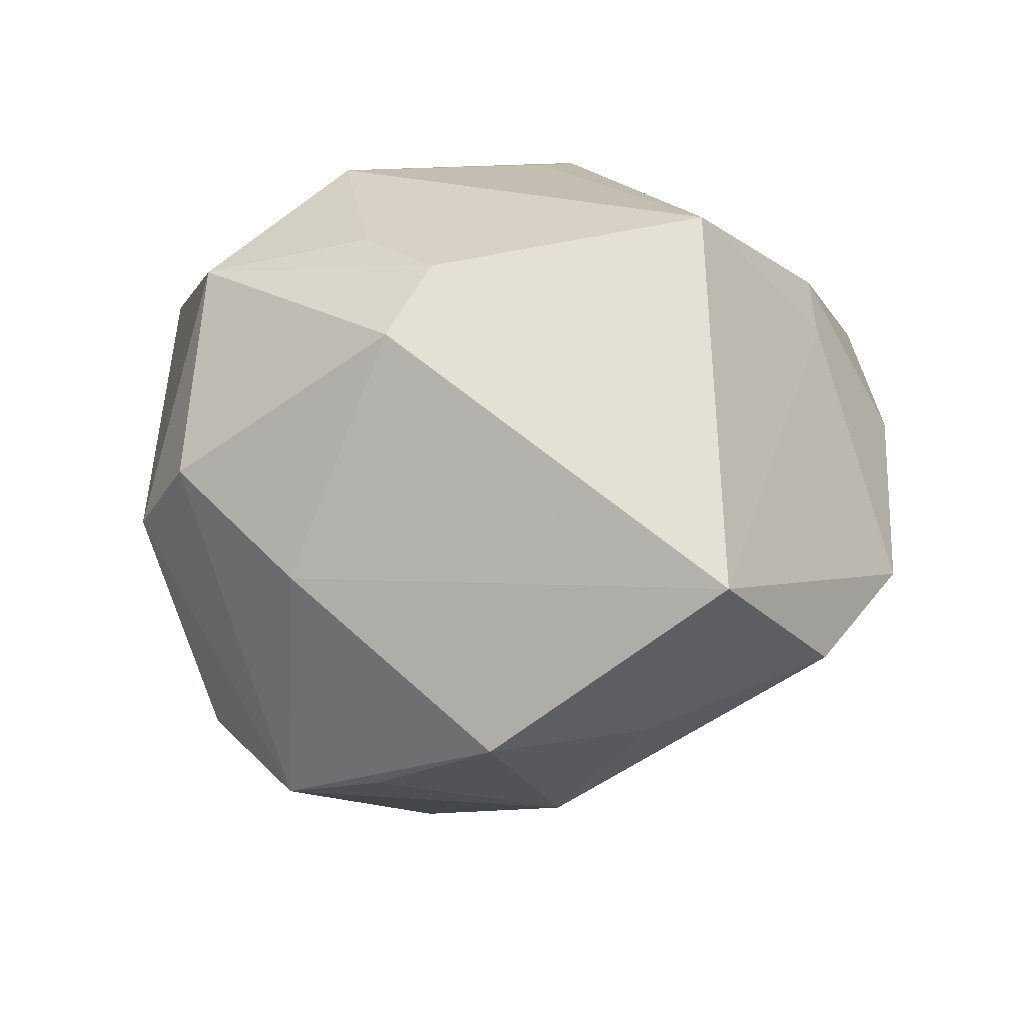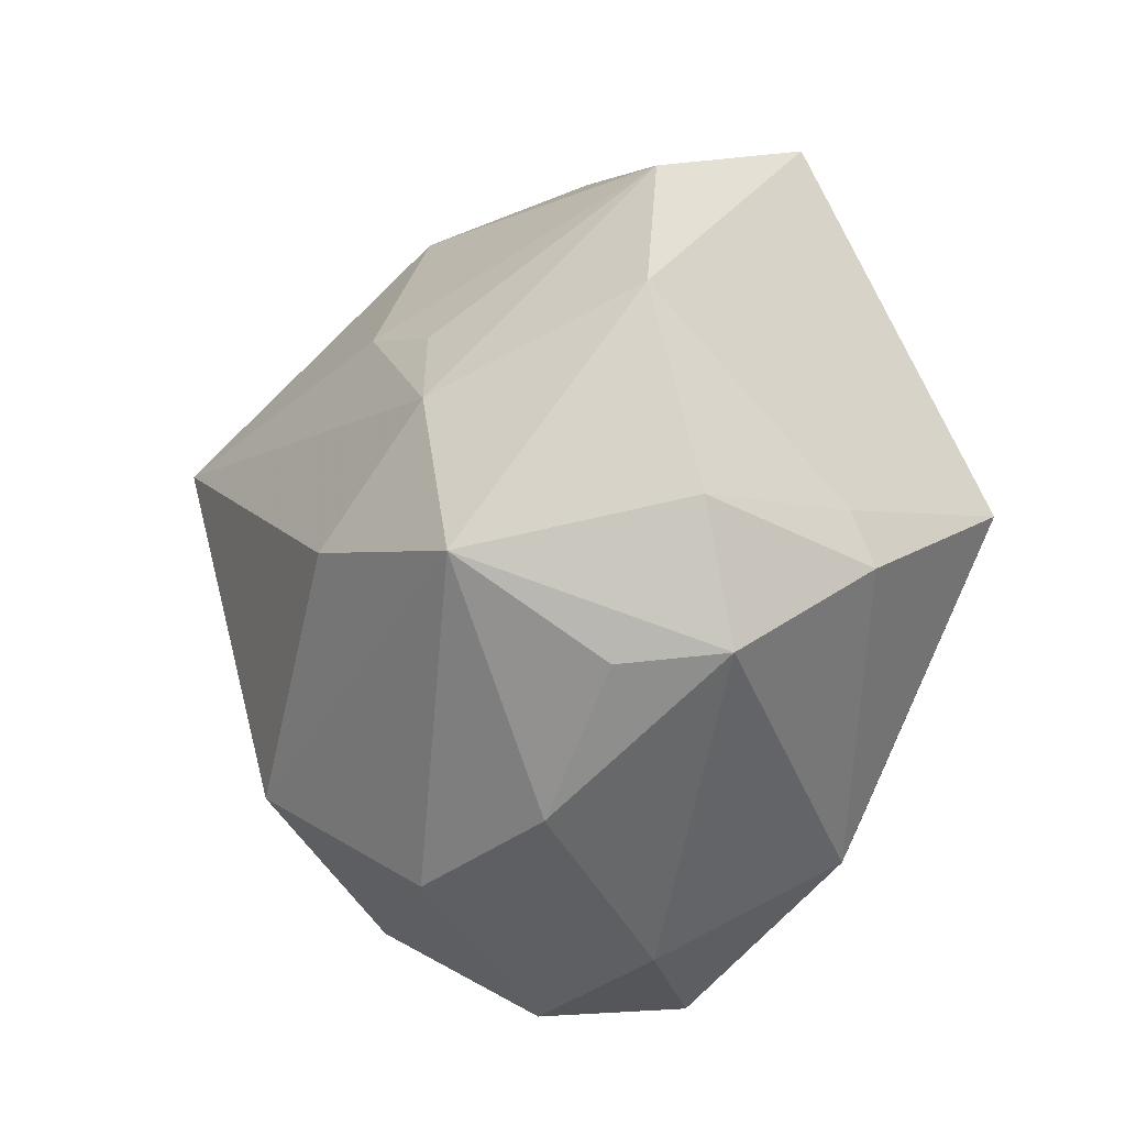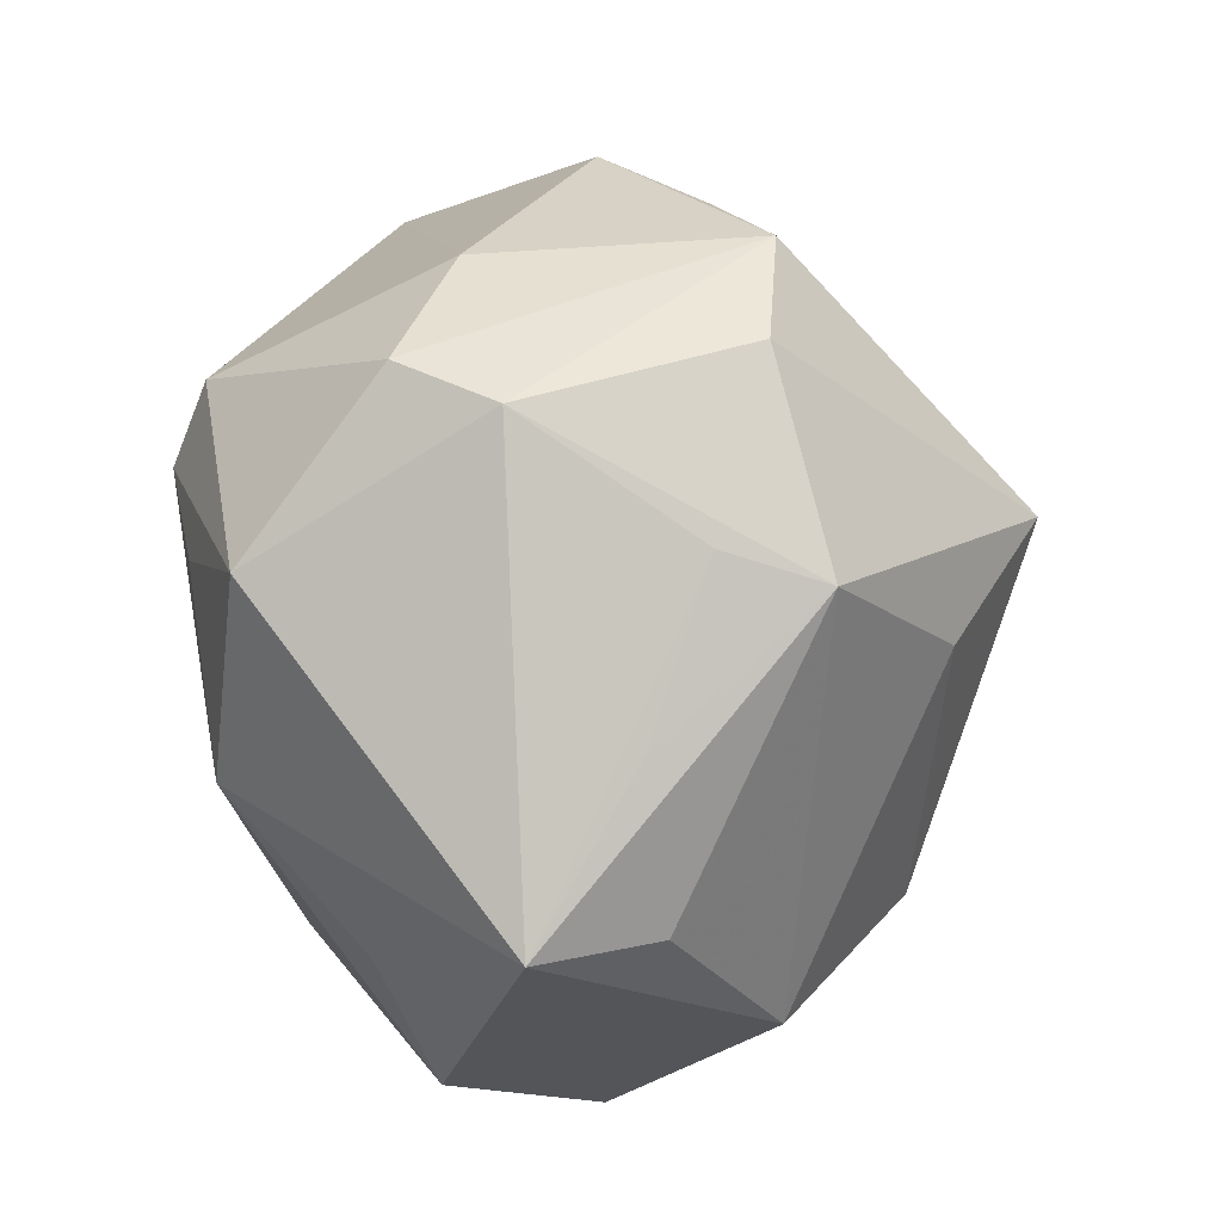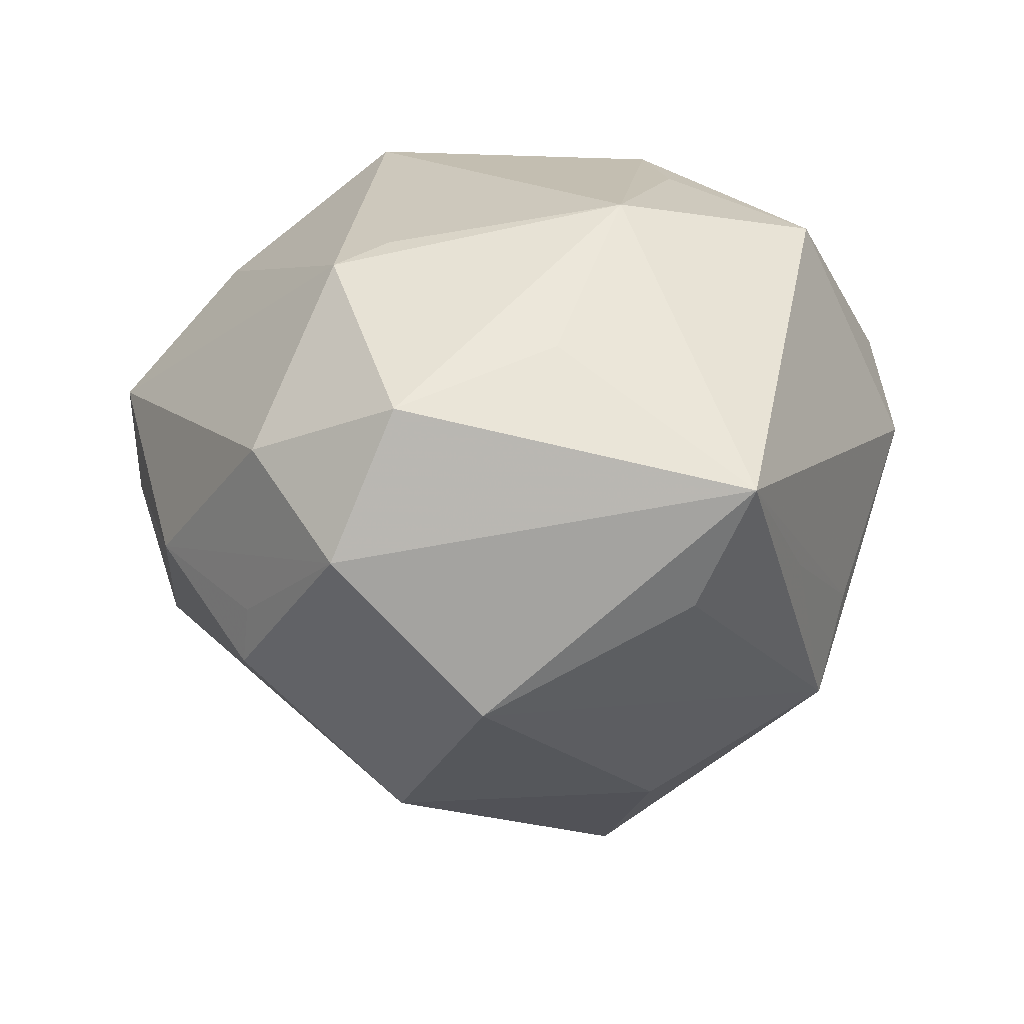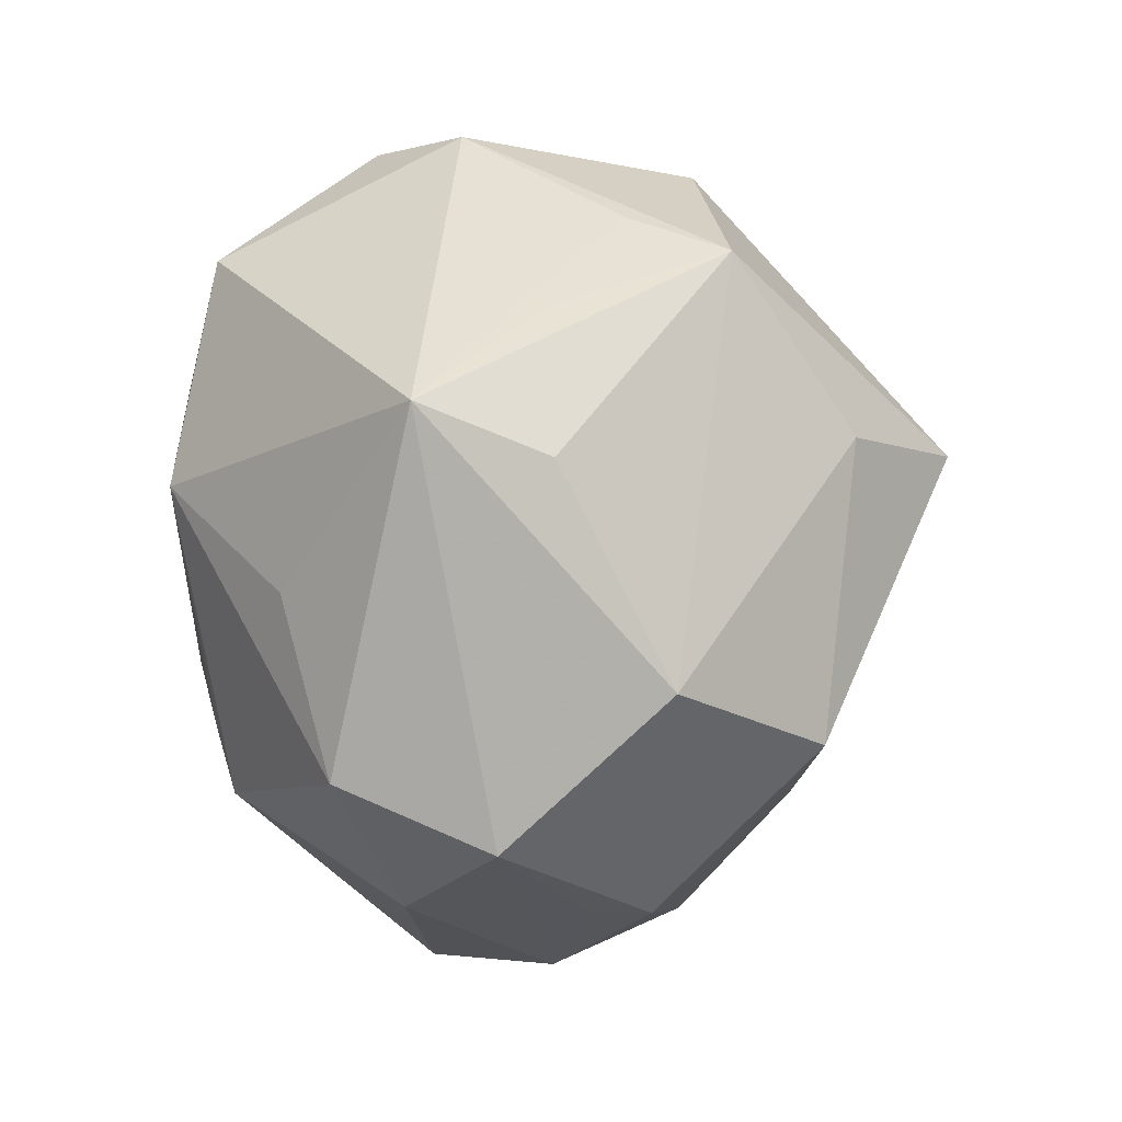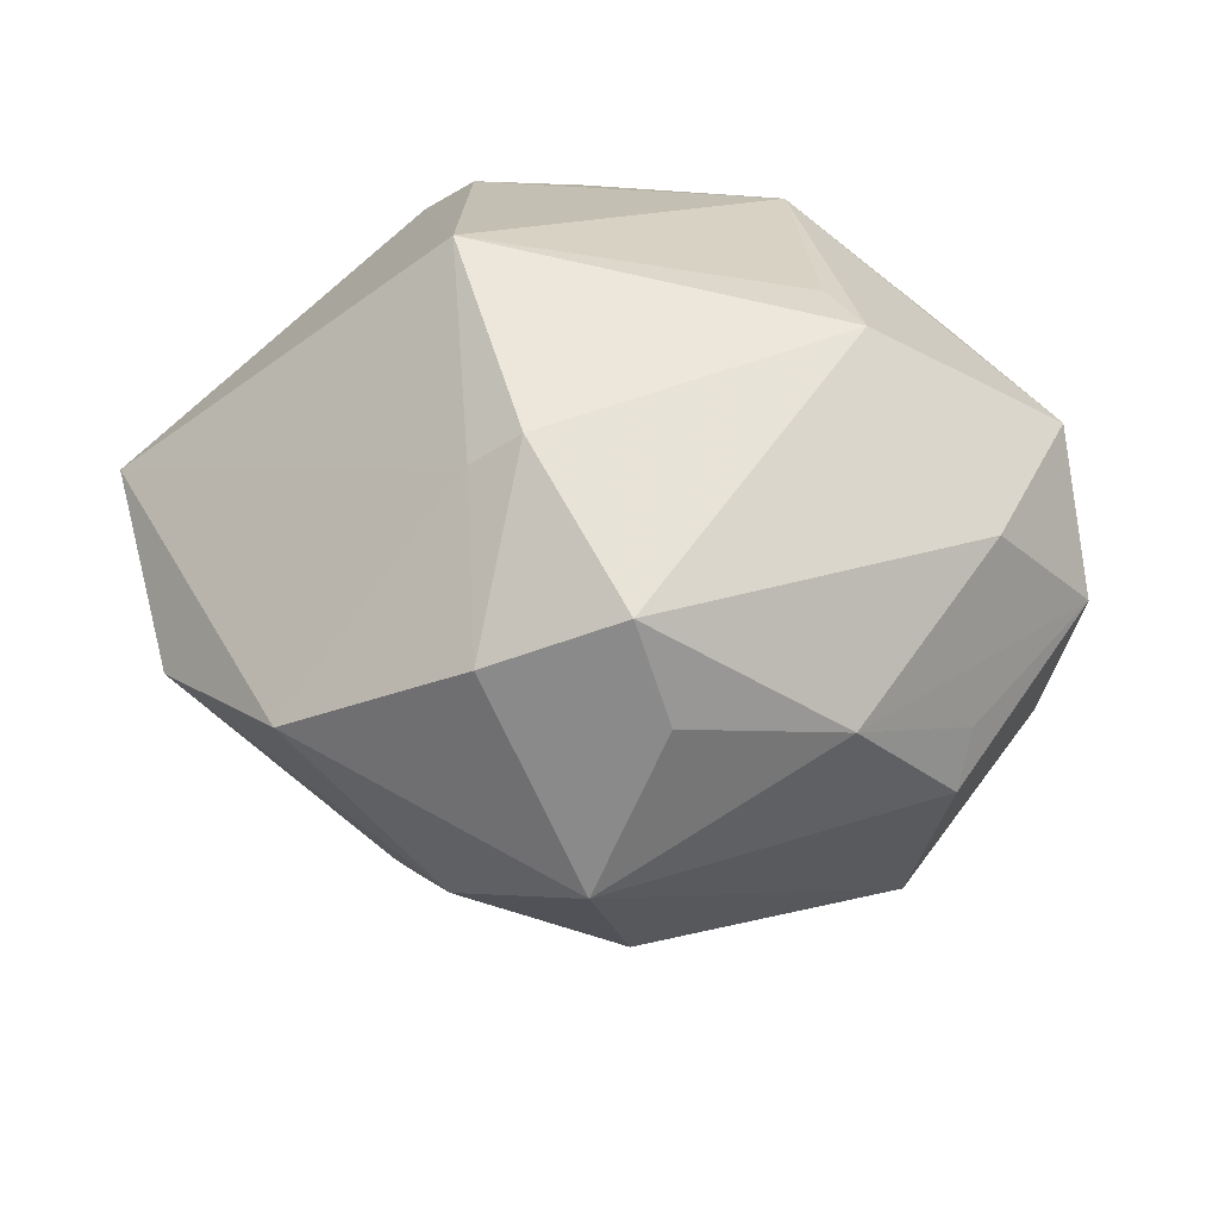
<metadata>
{"format":"obj","ext":"obj","renderer":"f3d","projection":"perspective","resolution":1024,"background":"white","views":[{"elev":30.4,"azim":-125.6,"up":"+Z"},{"elev":-72.3,"azim":-101.6,"up":"+Y"},{"elev":55.8,"azim":82.7,"up":"+Y"},{"elev":14.2,"azim":81.2,"up":"+Z"},{"elev":3.8,"azim":90.2,"up":"+Y"},{"elev":18.3,"azim":-13.6,"up":"+Z"}]}
</metadata>
<code>
v 0.02623 -0.03732 -0.01481
v -0.05318 0.006722 0.01251
v 0.03738 -0.001513 0.02428
v 0.02744 -0.01876 -0.03348
v -0.02543 0.03622 -0.01822
v 0.05058 0.0187 0.009851
v -0.04378 0.01041 -0.01064
v -0.0006036 0.04675 0.01654
v 0.03036 -0.03589 0.01183
v -0.02067 -0.01467 0.04039
v 0.04347 -0.02814 0.001503
v 0.0006075 0.01924 0.0386
v -0.02837 -0.01621 -0.02541
v 0.02252 0.03469 -0.02346
v 0.04492 -0.01119 -0.01685
v 0.0131 0.03391 0.0336
v -0.01393 -0.04448 -0.01937
v -0.03224 0.01444 -0.02733
v -0.0006082 0.04411 -0.0202
v -0.005859 -0.02868 -0.03245
v -0.02467 -0.02788 -0.02469
v 0.007233 0.04823 0.006422
v -0.02485 -0.04396 0.004869
v 0.0279 -0.03684 -0.008023
v -0.02297 -0.03237 0.02158
v 0.01929 0.03841 -0.012
v -0.02451 -0.006532 -0.03142
v 0.01933 -0.0252 0.03137
v -0.01603 0.02744 0.03512
v -0.01803 -0.03513 0.0252
v -0.01691 0.04187 0.008306
v 0.01244 -0.04592 -0.00396
v 0.0008696 0.01166 -0.05004
v -0.03942 0.02968 -0.008228
v 0.01689 -0.01828 0.03359
v -0.04222 -0.0302 -0.004333
v 0.0464 0.01291 -0.004386
v -0.05102 -0.01095 -0.004643
v -0.01083 -0.04964 0.01075
v -0.01206 0.01839 0.03972
v -0.006728 -0.04857 -0.0009338
v 0.04272 -0.02076 0.01874
v 0.01749 0.01428 -0.03761
v 0.02091 0.008945 0.03805
v 0.03501 0.02827 -0.003371
v -0.01497 0.0424 -0.02314
f 31 34 2
f 33 18 46
f 46 34 31
f 37 14 6
f 6 15 37
f 37 15 14
f 33 14 43
f 14 15 43
f 21 17 36
f 11 15 6
f 6 42 11
f 1 15 11
f 6 16 44
f 31 2 29
f 29 2 10
f 36 2 38
f 38 21 36
f 19 14 33
f 33 46 19
f 5 18 34
f 34 46 5
f 5 46 18
f 1 17 4
f 4 15 1
f 33 43 4
f 4 43 15
f 27 18 33
f 33 21 27
f 27 38 18
f 6 14 45
f 22 16 6
f 22 19 46
f 14 19 22
f 3 42 6
f 6 44 3
f 3 44 42
f 42 44 28
f 10 44 40
f 40 29 10
f 16 29 40
f 7 2 34
f 7 38 2
f 34 18 7
f 18 38 7
f 33 4 20
f 20 4 17
f 20 21 33
f 17 21 20
f 21 38 13
f 13 27 21
f 38 27 13
f 36 17 23
f 1 11 24
f 8 29 16
f 16 22 8
f 31 29 8
f 8 46 31
f 8 22 46
f 6 45 26
f 26 22 6
f 26 45 14
f 14 22 26
f 35 44 10
f 10 28 35
f 35 28 44
f 9 11 42
f 42 28 9
f 12 44 16
f 16 40 12
f 12 40 44
f 30 28 10
f 1 24 32
f 32 24 11
f 11 9 32
f 32 17 1
f 32 41 17
f 39 9 28
f 28 30 39
f 41 32 39
f 39 32 9
f 39 30 23
f 17 41 39
f 39 23 17
f 36 23 25
f 23 30 25
f 25 30 10
f 25 2 36
f 10 2 25

</code>
